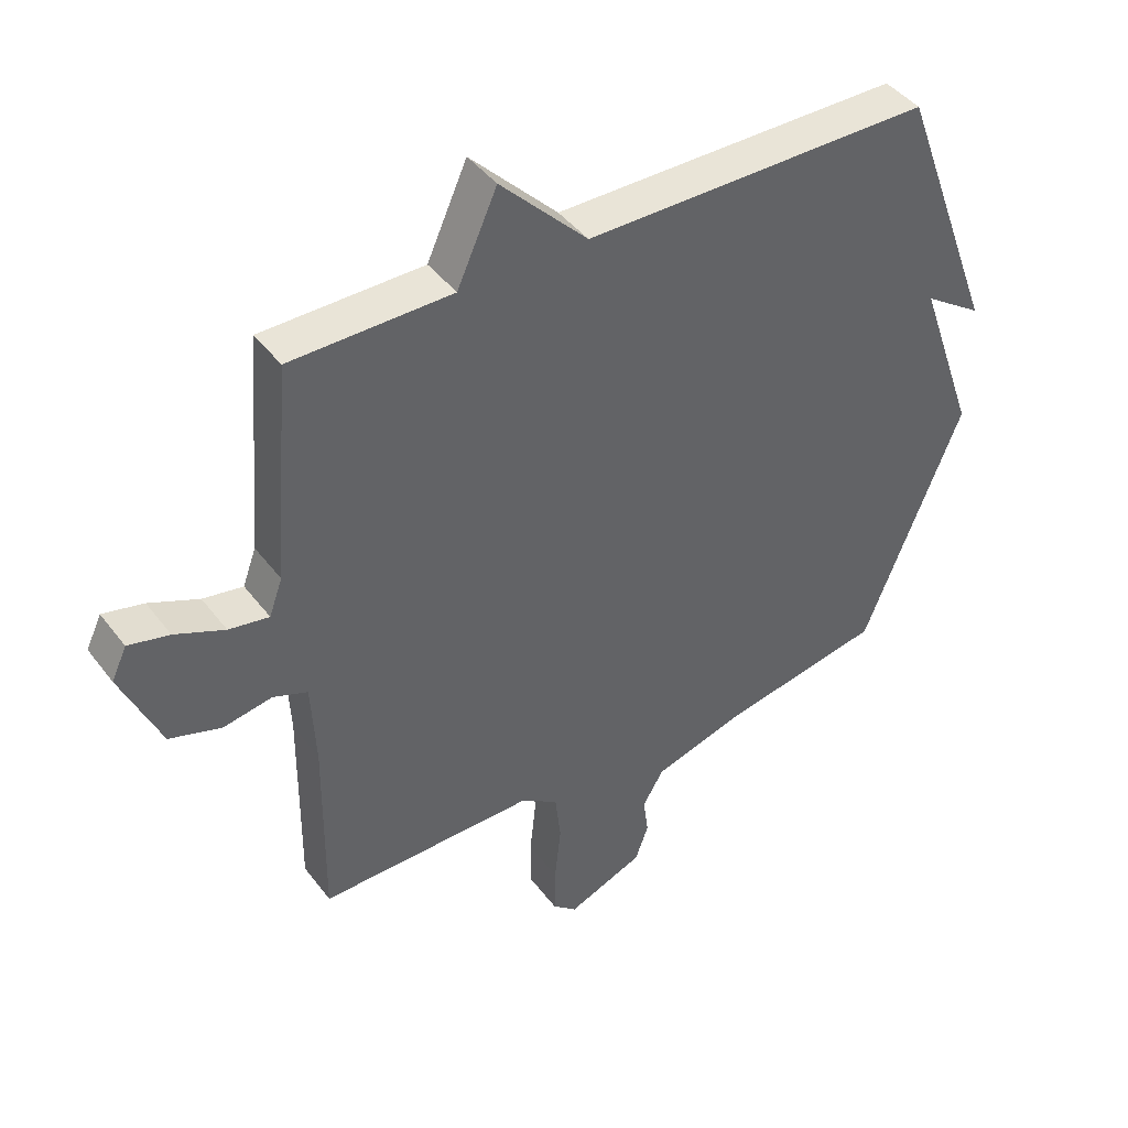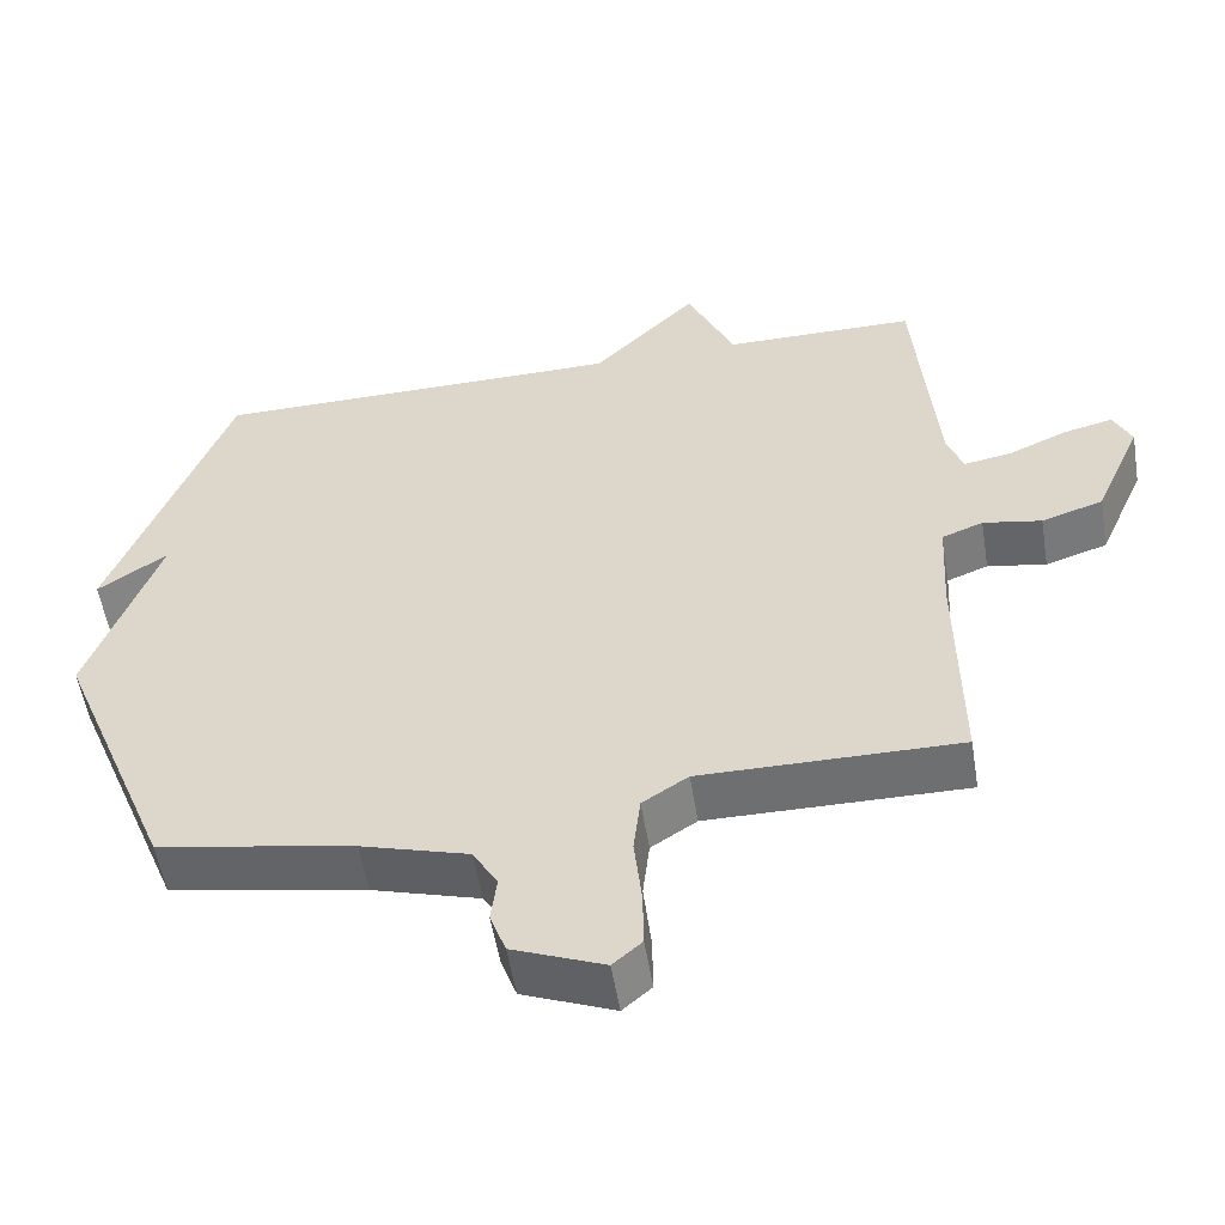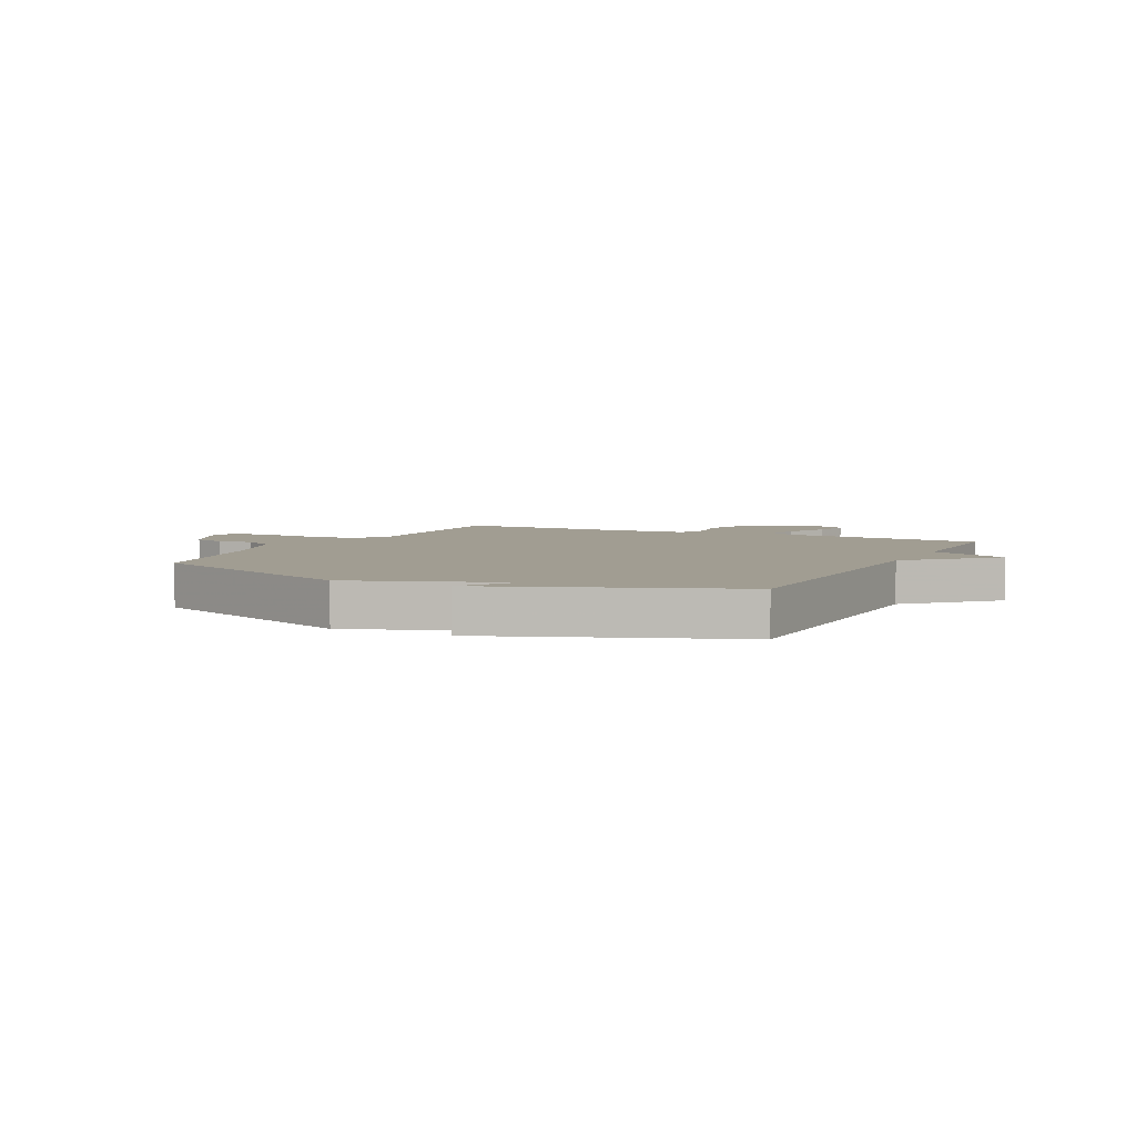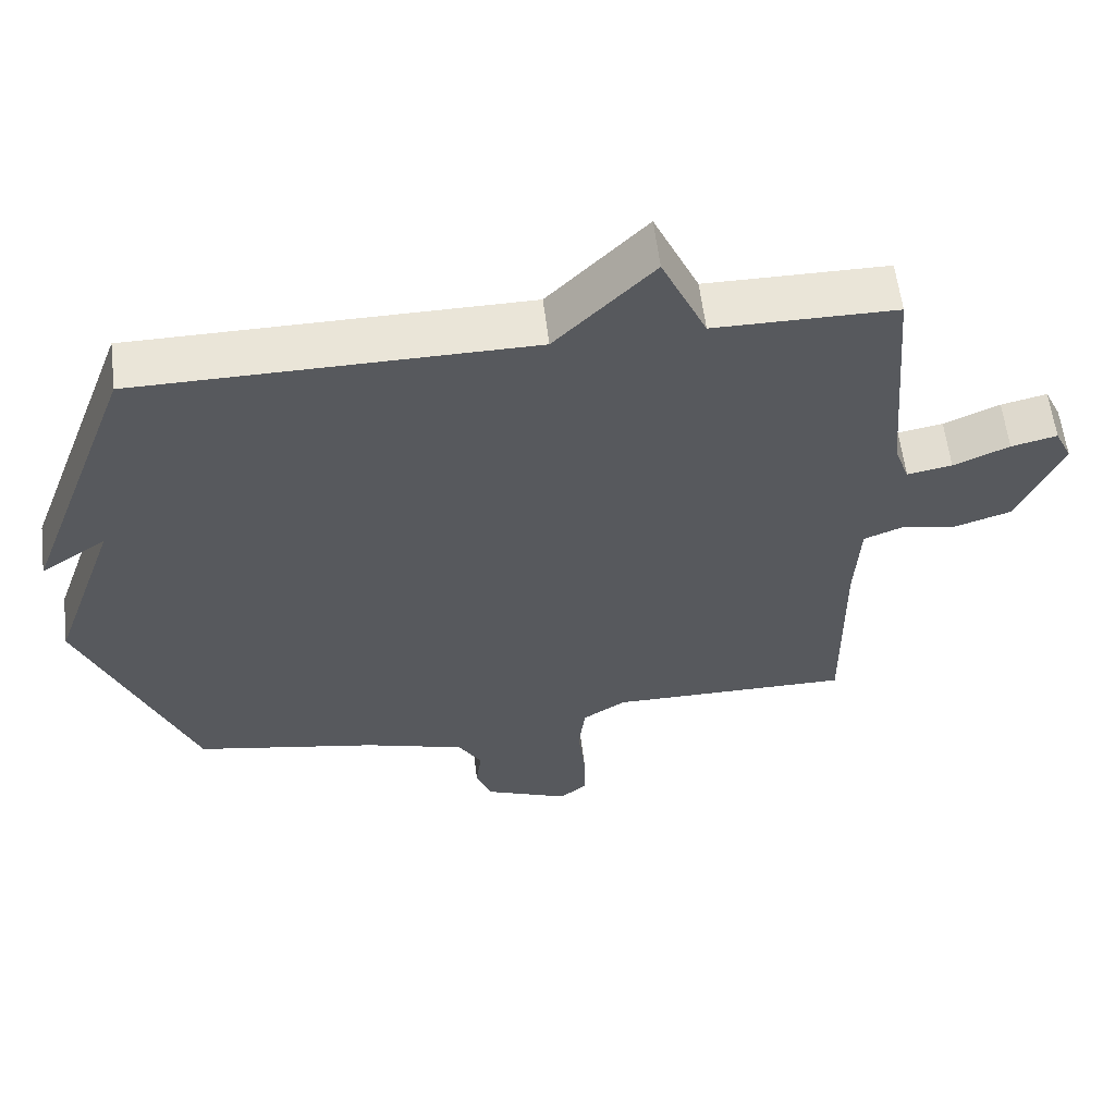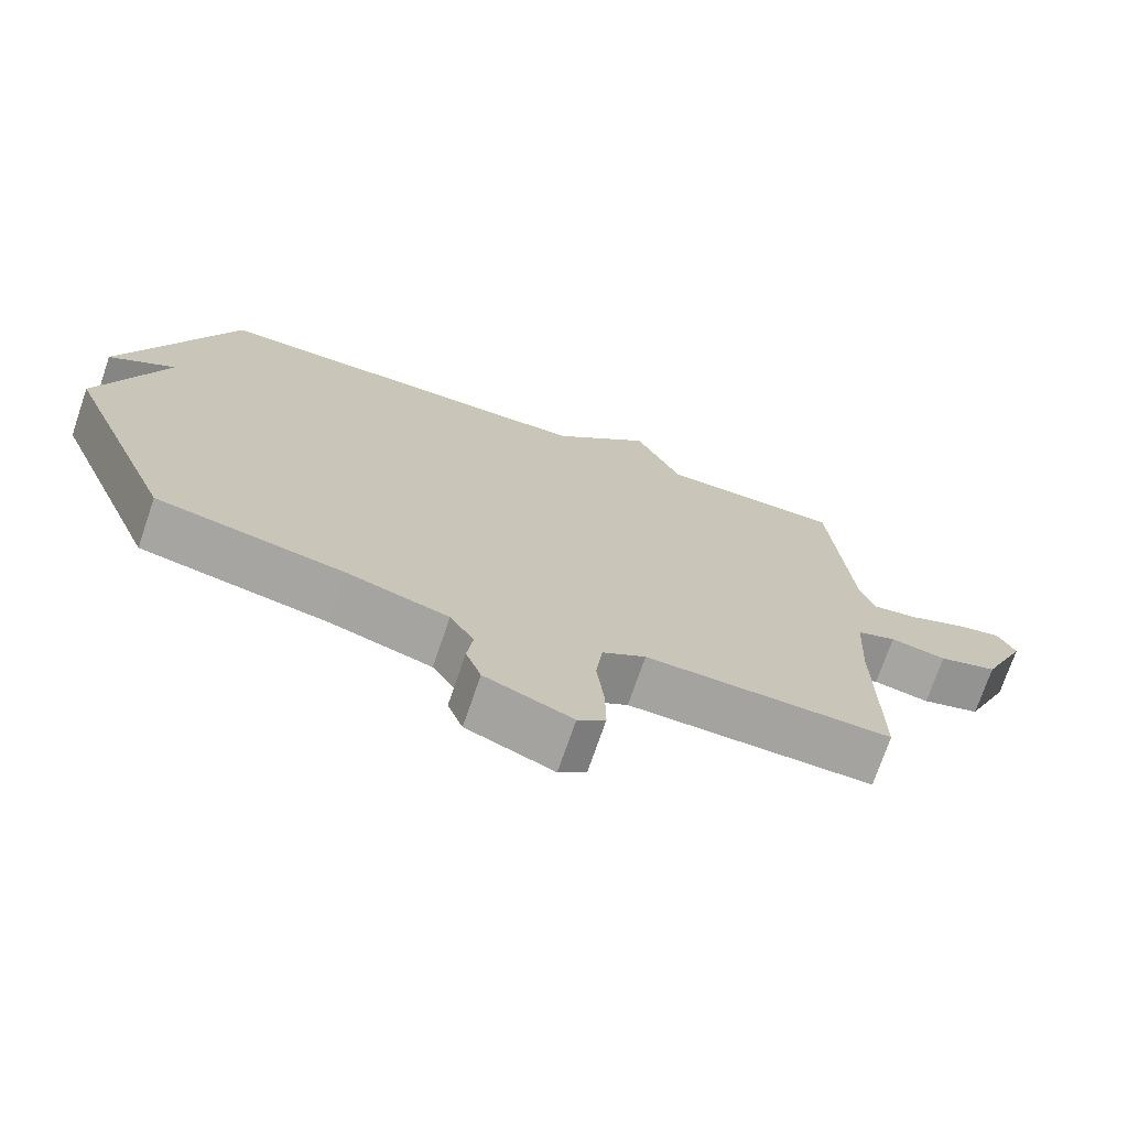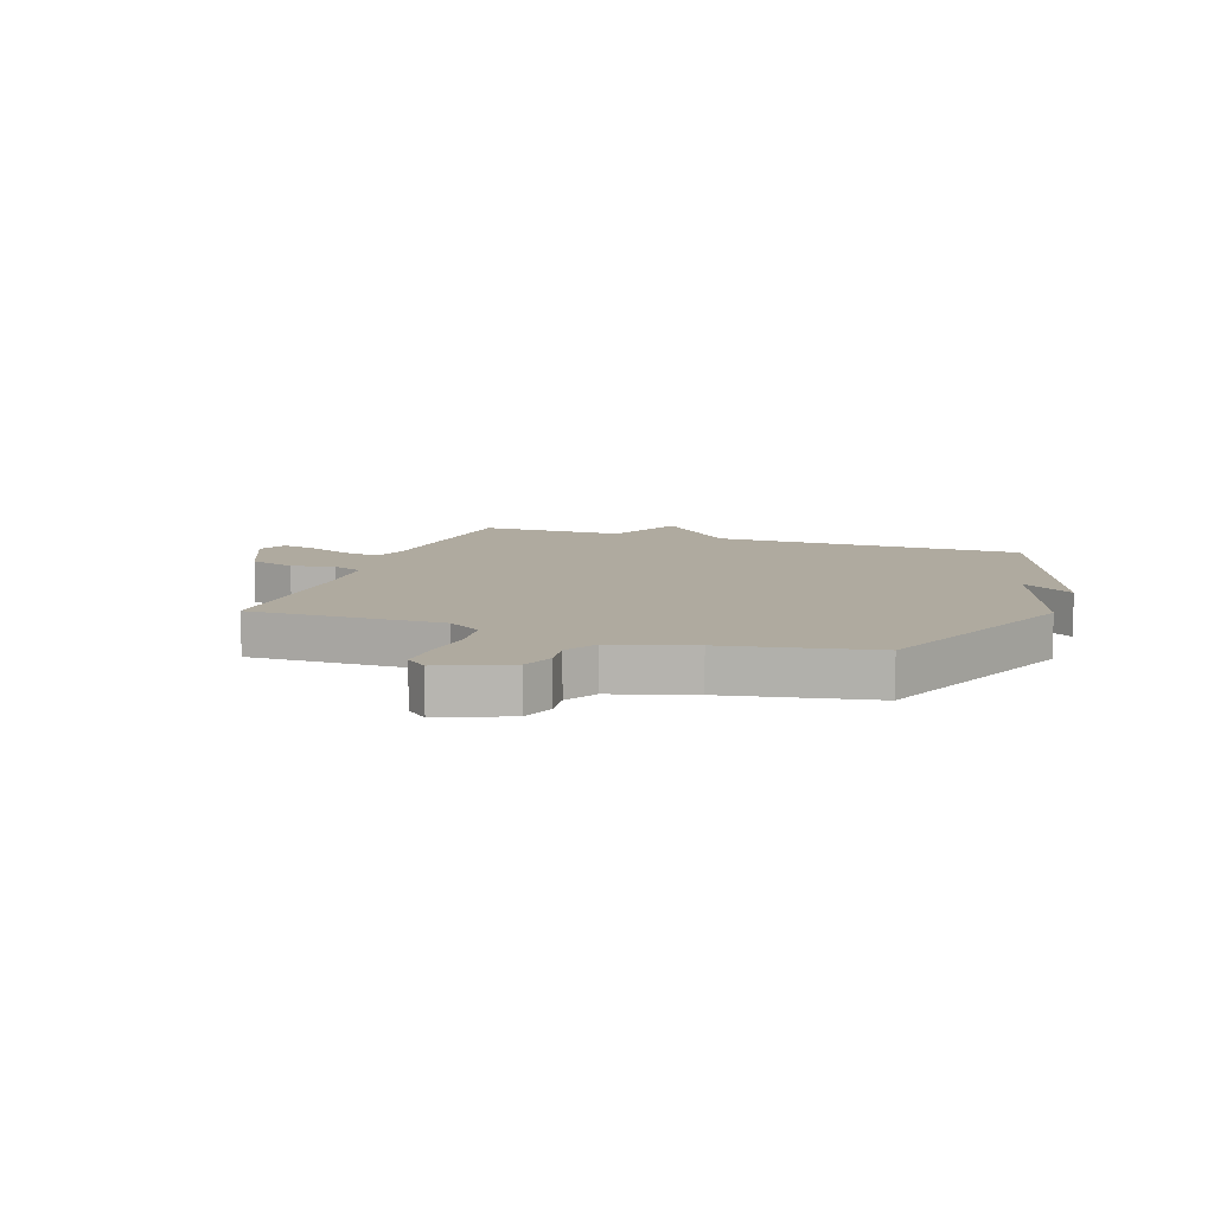
<metadata>
{"format":"obj","ext":"obj","renderer":"f3d","projection":"perspective","resolution":1024,"background":"white","views":[{"elev":42.9,"azim":145.9,"up":"+Z"},{"elev":-54.6,"azim":9.3,"up":"+Z"},{"elev":4.8,"azim":-63.9,"up":"+Y"},{"elev":59.4,"azim":-7.0,"up":"+Z"},{"elev":-72.9,"azim":-18.9,"up":"+Z"},{"elev":9.4,"azim":-160.9,"up":"+Y"}]}
</metadata>
<code>
v 0.5 0.07 0.5
v 0.528 0.07 0.158
v 0.549 0.07 0.1
v 0.612 0.07 0.111
v 0.69 0.07 0.145
v 0.754 0.07 0.16
v 0.778 0.07 0.109
v 0.716 0.07 -0.033
v 0.635 0.07 -0.059
v 0.558 0.07 -0.045
v 0.504 0.07 -0.066
v 0.497 0.07 -0.198
v 0.5 0.07 -0.5
v 0.161 0.07 -0.497
v 0.101 0.07 -0.536
v 0.092 0.07 -0.614
v 0.102 0.07 -0.706
v 0.103 0.07 -0.782
v 0.065 0.07 -0.815
v -0.055 0.07 -0.766
v -0.076 0.07 -0.708
v -0.068 0.07 -0.647
v -0.101 0.07 -0.591
v -0.242 0.07 -0.549
v -0.5 0.07 -0.5
v -0.655 0.07 -0.117
v -0.563 0.07 0.145
v -0.655 0.07 0.083
v -0.5 0.07 0.5
v 0.047 0.07 0.502
v 0.184 0.07 0.642
v 0.247 0.07 0.502
v 0.5 0 0.5
v 0.528 0 0.158
v 0.549 0 0.1
v 0.612 0 0.111
v 0.69 0 0.145
v 0.754 0 0.16
v 0.778 0 0.109
v 0.716 0 -0.033
v 0.635 0 -0.059
v 0.558 0 -0.045
v 0.504 0 -0.066
v 0.497 0 -0.198
v 0.5 0 -0.5
v 0.161 0 -0.497
v 0.101 0 -0.536
v 0.092 0 -0.614
v 0.102 0 -0.706
v 0.103 0 -0.782
v 0.065 0 -0.815
v -0.055 0 -0.766
v -0.076 0 -0.708
v -0.068 0 -0.647
v -0.101 0 -0.591
v -0.242 0 -0.549
v -0.5 0 -0.5
v -0.655 0 -0.117
v -0.563 0 0.145
v -0.655 0 0.083
v -0.5 0 0.5
v 0.047 0 0.502
v 0.184 0 0.642
v 0.247 0 0.502
f 30 31 32
f 30 32 1 2
f 29 30 2 3
f 27 28 29
f 27 29 3
f 26 27 3
f 25 26 3
f 24 25 3
f 23 24 3 4
f 22 23 4 5
f 20 21 22
f 19 20 22
f 18 19 22
f 17 18 22
f 16 17 22
f 15 16 22
f 12 13 14
f 11 12 14 15
f 8 9 10
f 7 8 10
f 6 7 10
f 5 6 10
f 5 10 11
f 22 5 11
f 11 15 22
f 64 63 62
f 34 33 64 62
f 35 34 62 61
f 61 60 59
f 35 61 59
f 35 59 58
f 35 58 57
f 35 57 56
f 36 35 56 55
f 37 36 55 54
f 54 53 52
f 54 52 51
f 54 51 50
f 54 50 49
f 54 49 48
f 54 48 47
f 46 45 44
f 47 46 44 43
f 42 41 40
f 42 40 39
f 42 39 38
f 42 38 37
f 43 42 37
f 43 37 54
f 54 47 43
f 1 33 34 2
f 2 34 35 3
f 3 35 36 4
f 4 36 37 5
f 5 37 38 6
f 6 38 39 7
f 7 39 40 8
f 8 40 41 9
f 9 41 42 10
f 10 42 43 11
f 11 43 44 12
f 12 44 45 13
f 13 45 46 14
f 14 46 47 15
f 15 47 48 16
f 16 48 49 17
f 17 49 50 18
f 18 50 51 19
f 19 51 52 20
f 20 52 53 21
f 21 53 54 22
f 22 54 55 23
f 23 55 56 24
f 24 56 57 25
f 25 57 58 26
f 26 58 59 27
f 27 59 60 28
f 28 60 61 29
f 29 61 62 30
f 30 62 63 31
f 31 63 64 32
f 32 64 33 1

</code>
